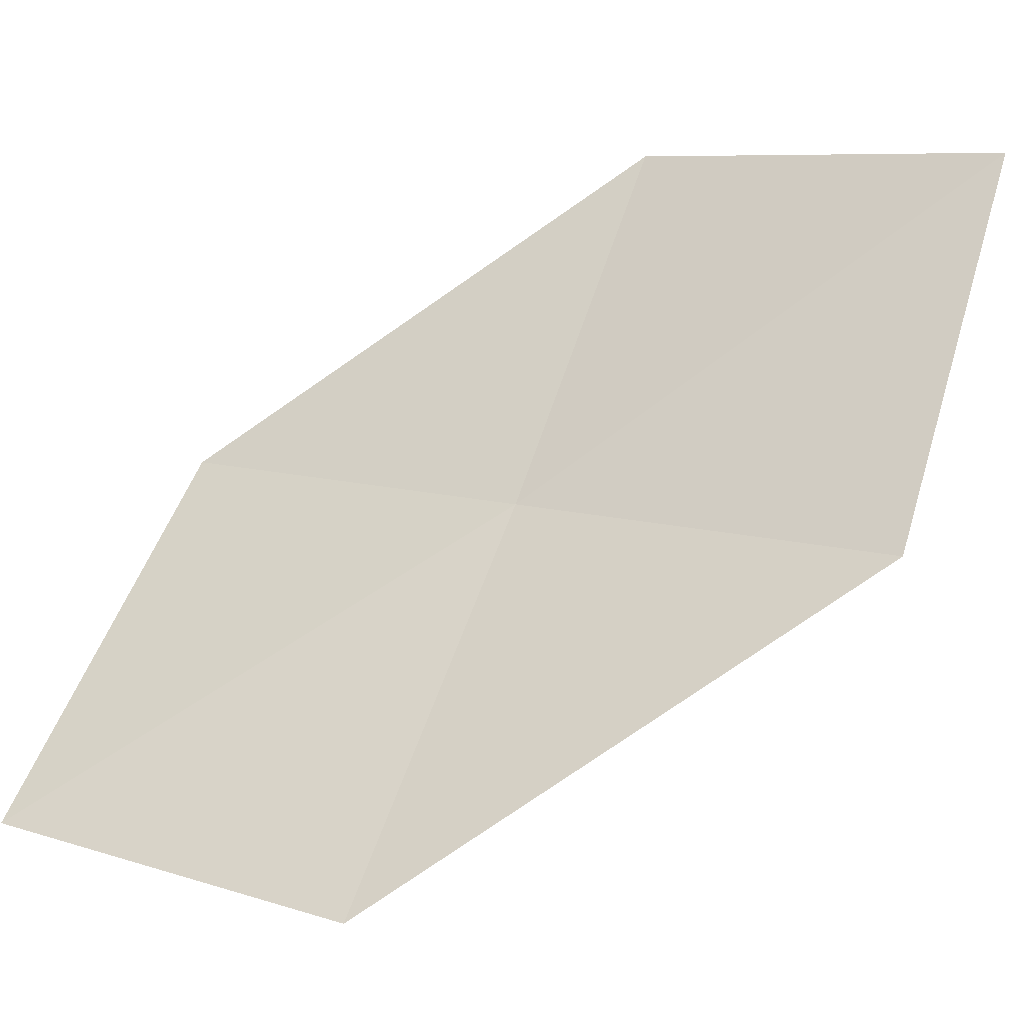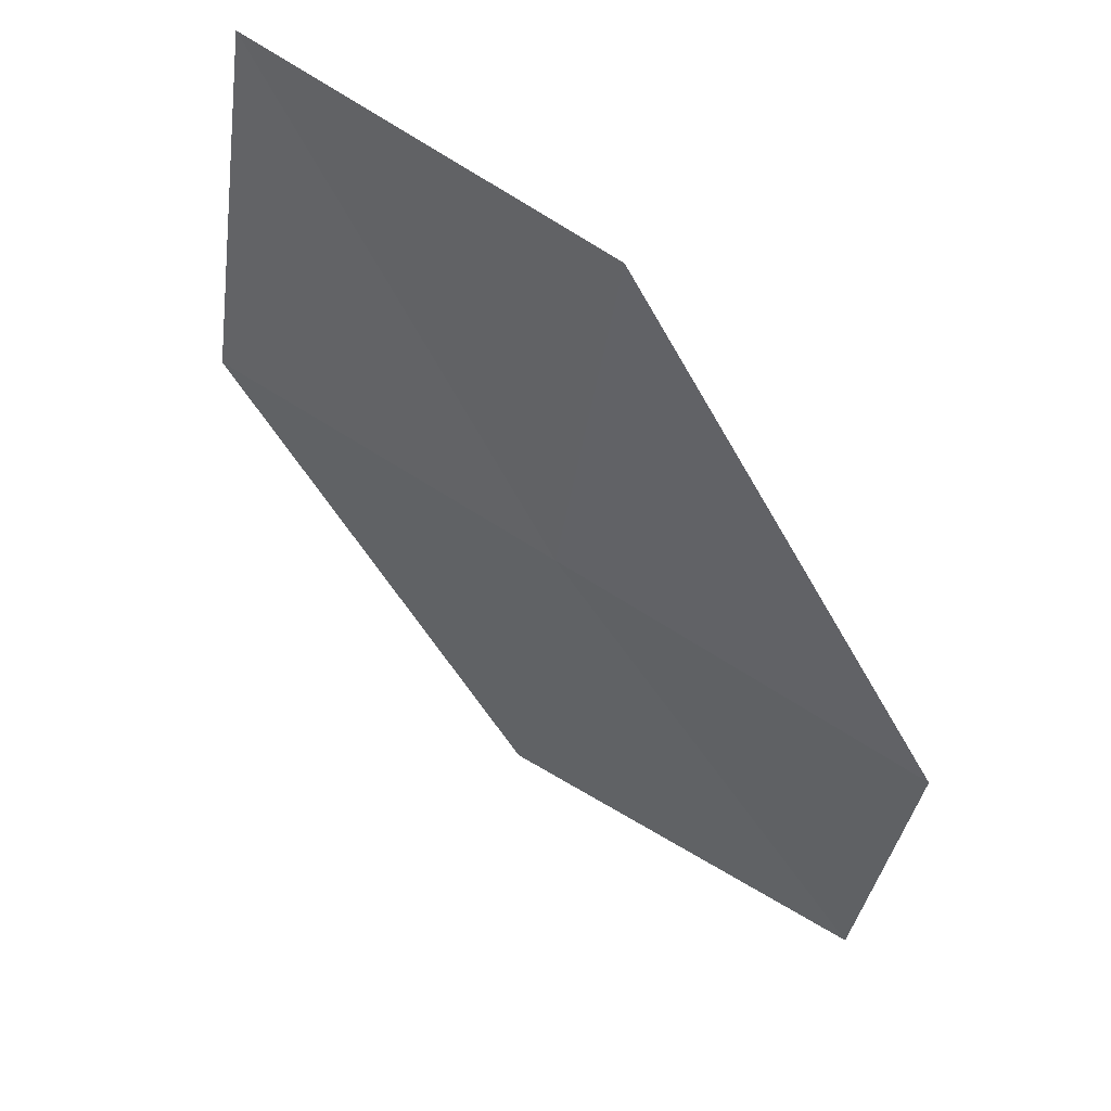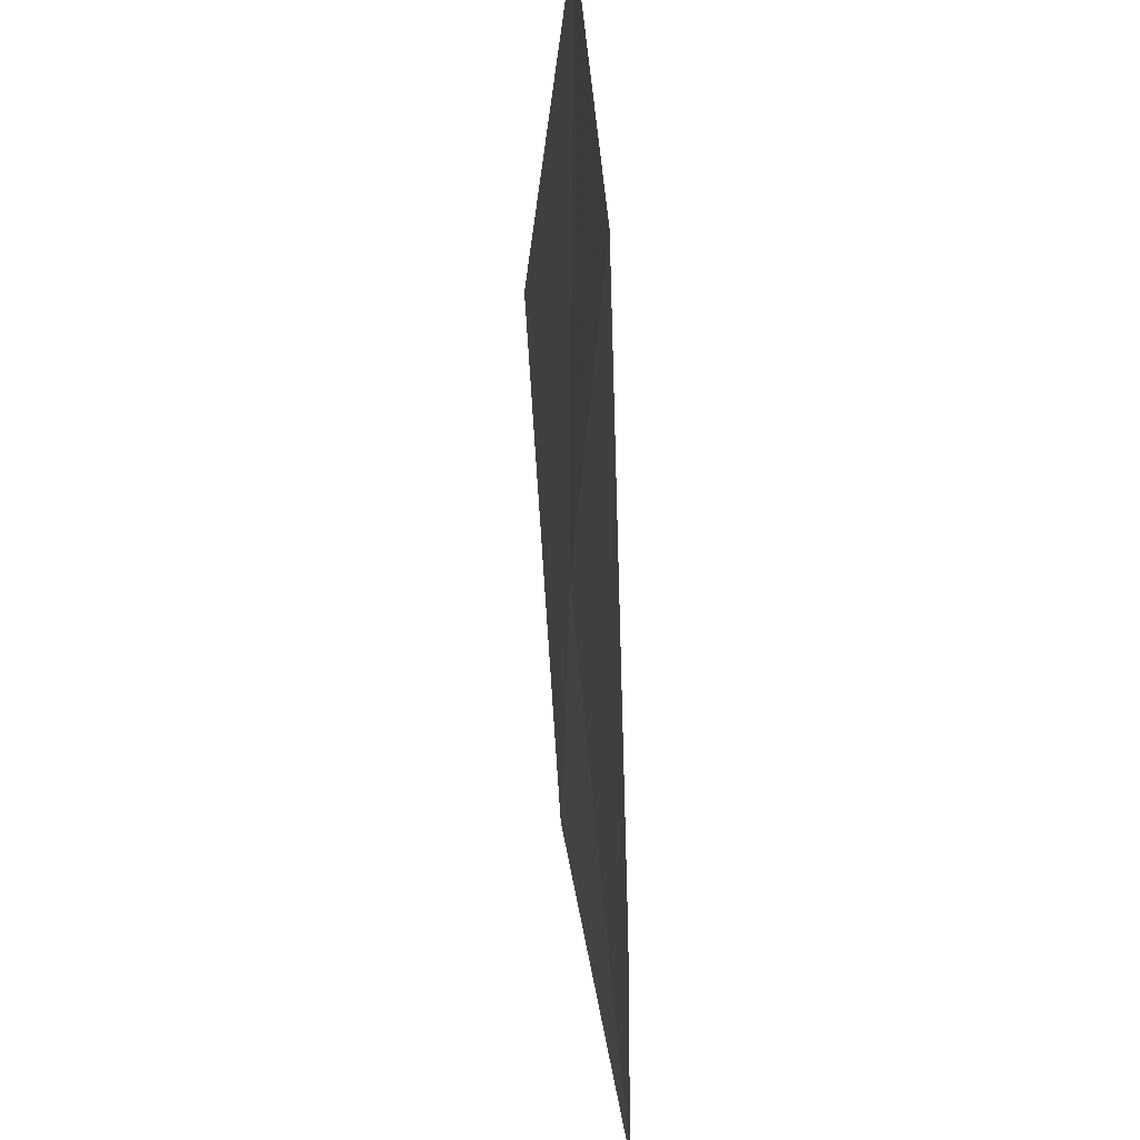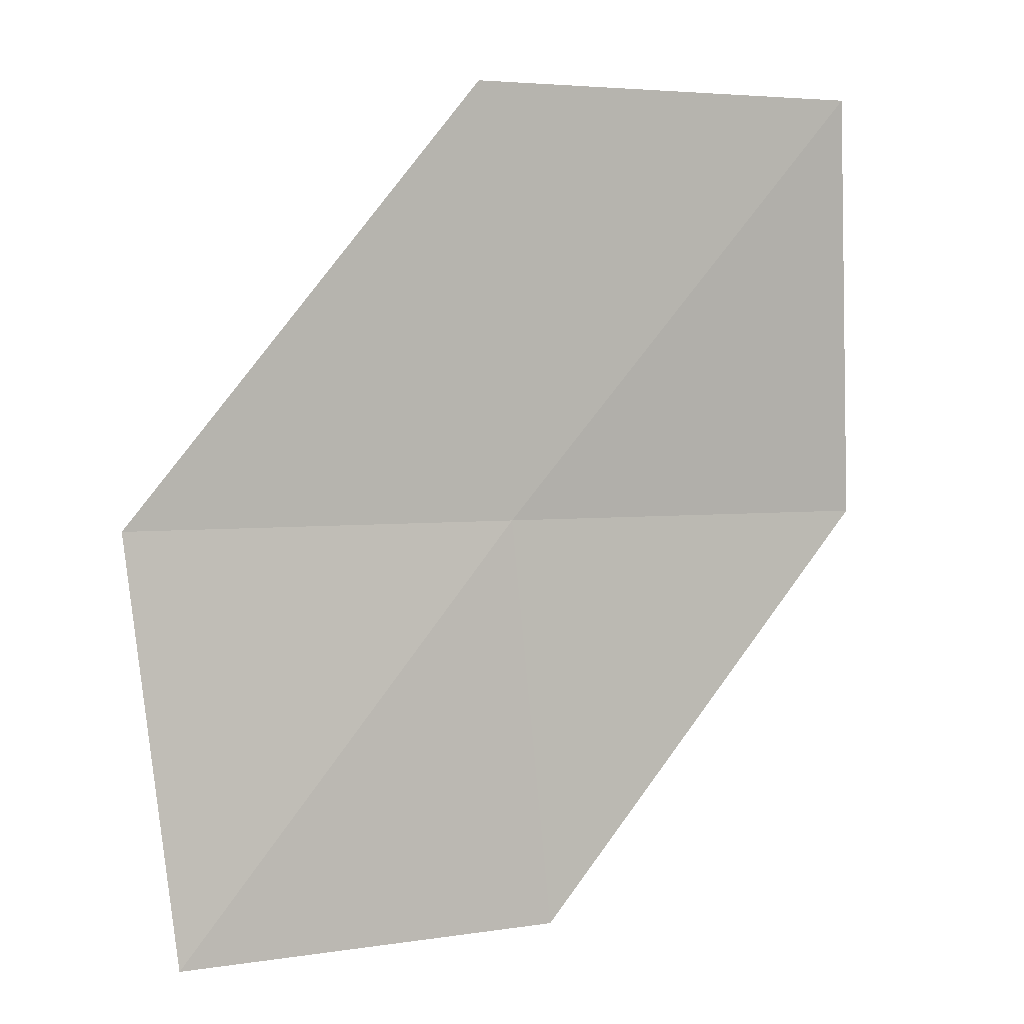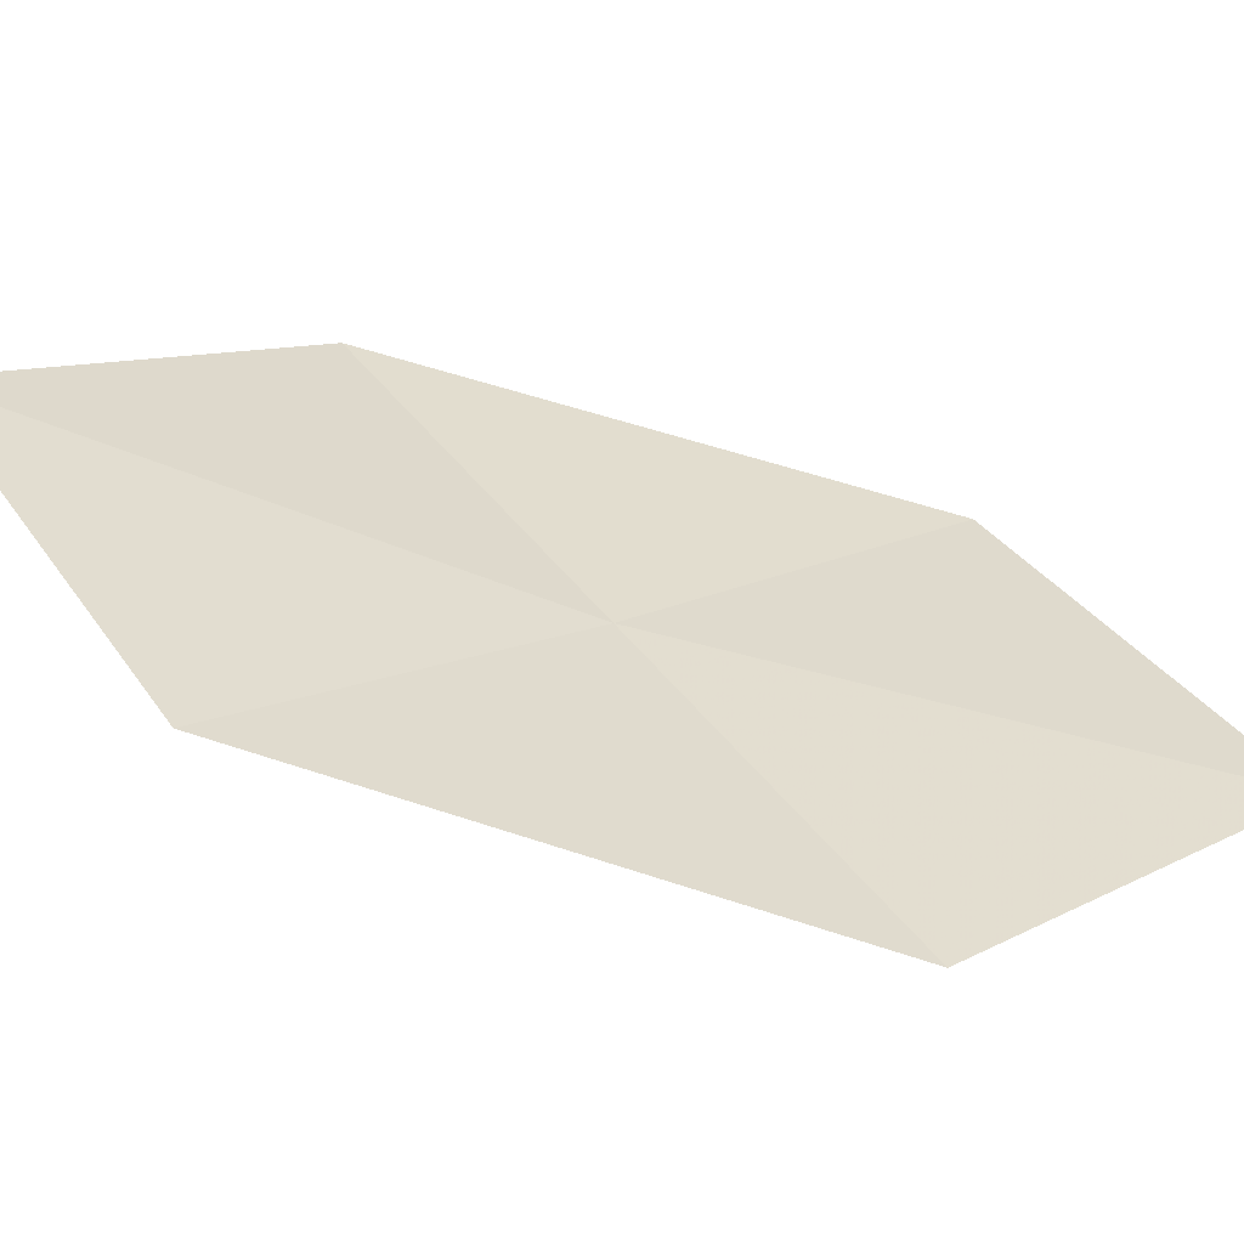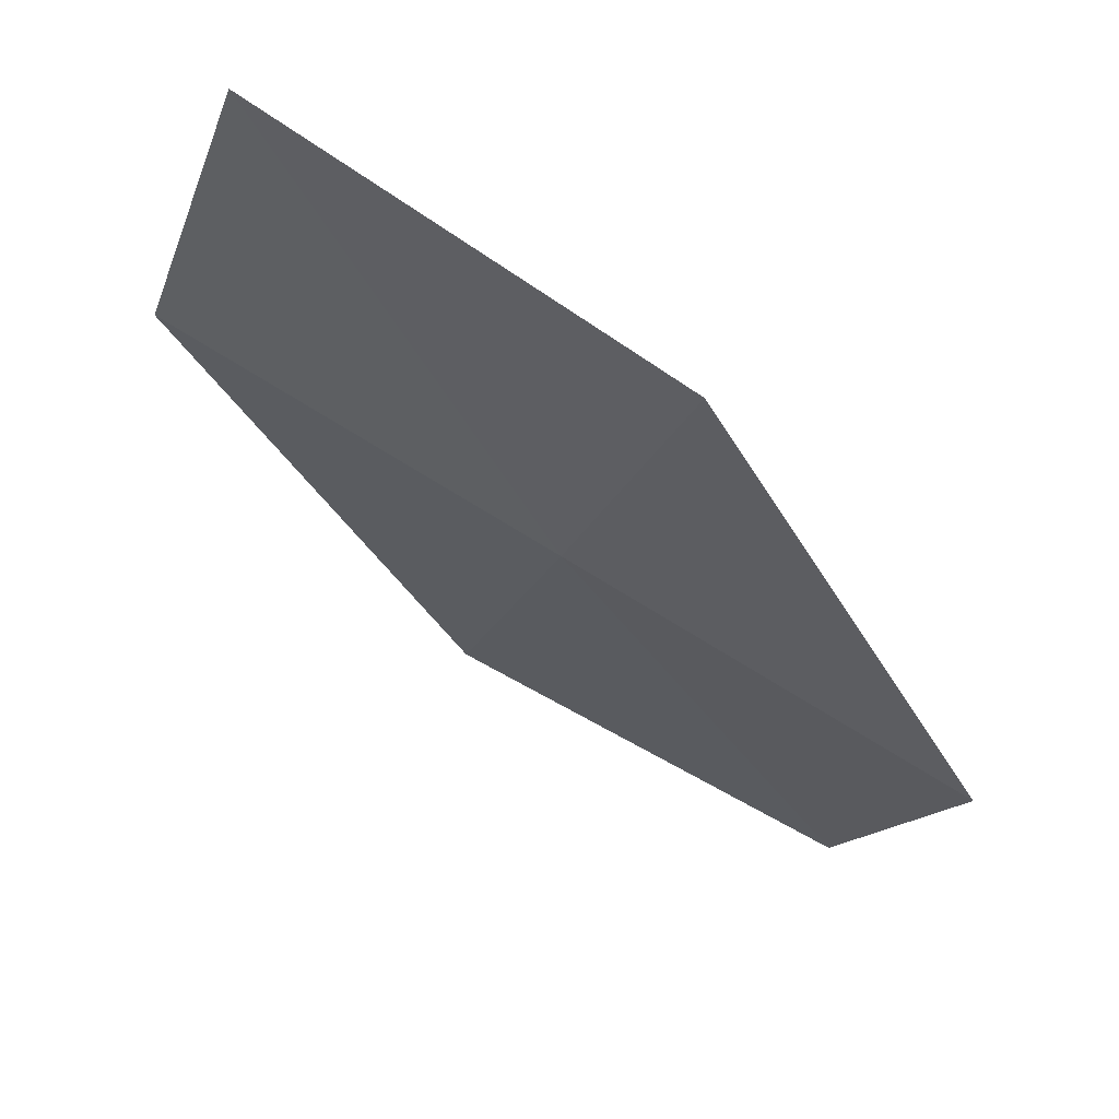
<metadata>
{"format":"obj","ext":"obj","renderer":"f3d","projection":"perspective","resolution":1024,"background":"white","views":[{"elev":65.5,"azim":23.4,"up":"+Y"},{"elev":56.5,"azim":65.1,"up":"+Z"},{"elev":46.2,"azim":113.0,"up":"+Z"},{"elev":3.3,"azim":-176.1,"up":"+Z"},{"elev":8.3,"azim":-130.8,"up":"+Y"},{"elev":-19.4,"azim":171.3,"up":"+Y"}]}
</metadata>
<code>
v -3.467 2.205 70.04
v -3.752 2.005 66.88
v -6.121 0.6956 70.04
v -1.18 3.638 66.88
v -0.8122 3.715 70.04
v -3.243 2.552 73.32
v -6.02 1.15 73.32
f 1 2 3
f 1 4 2
f 1 5 4
f 1 6 5
f 1 3 7
f 1 7 6

</code>
